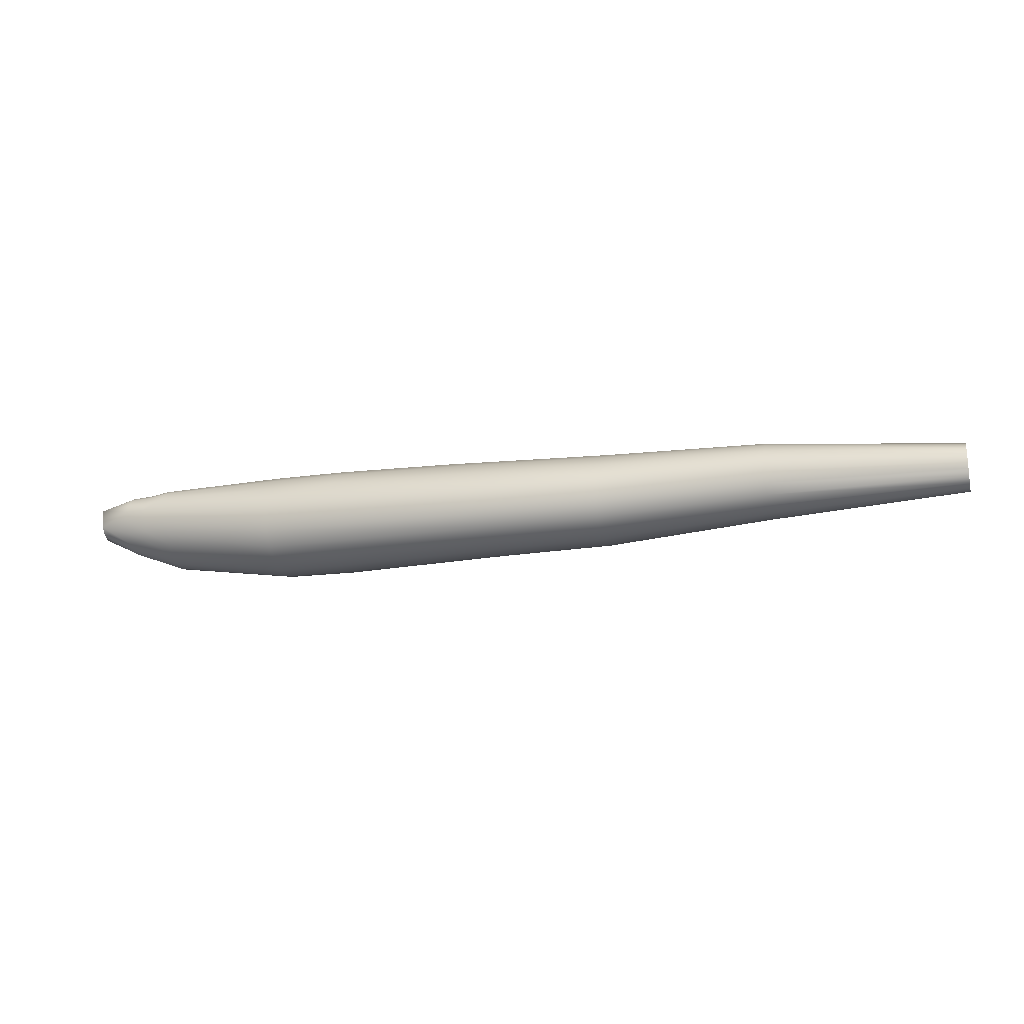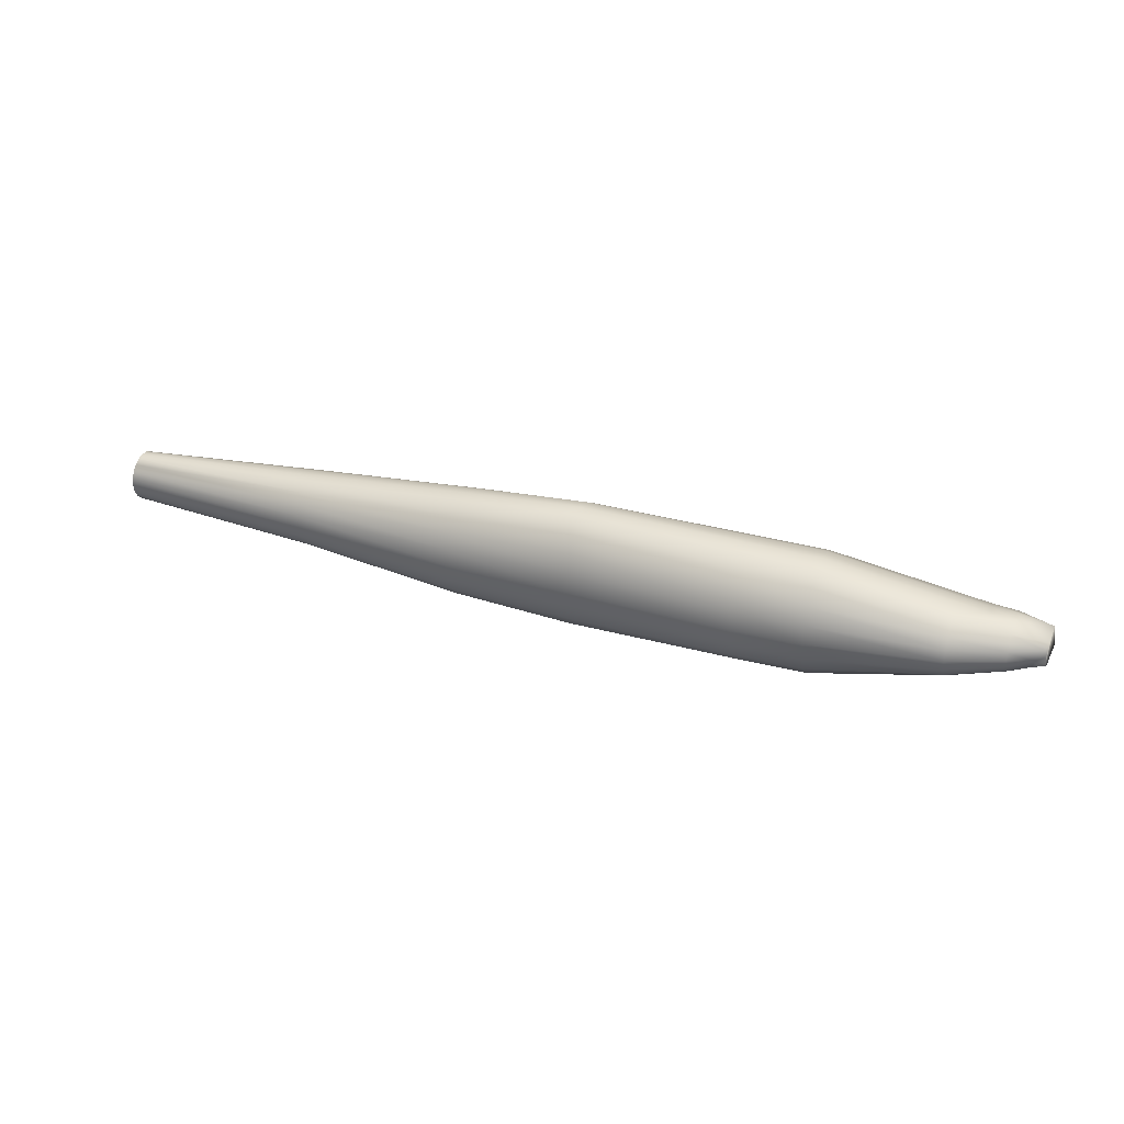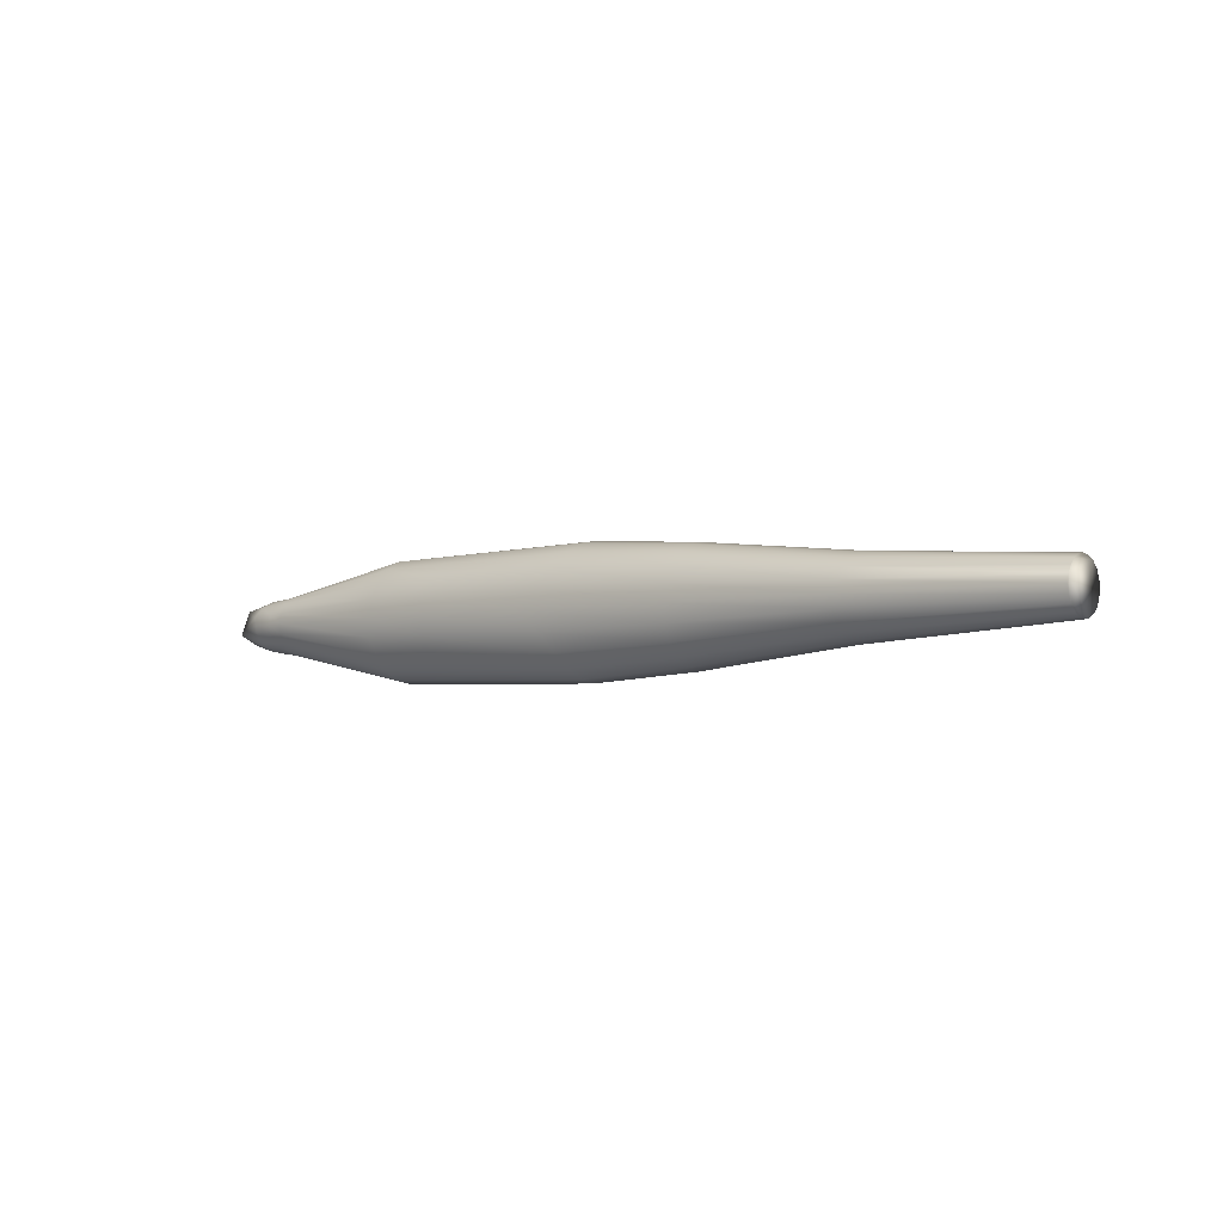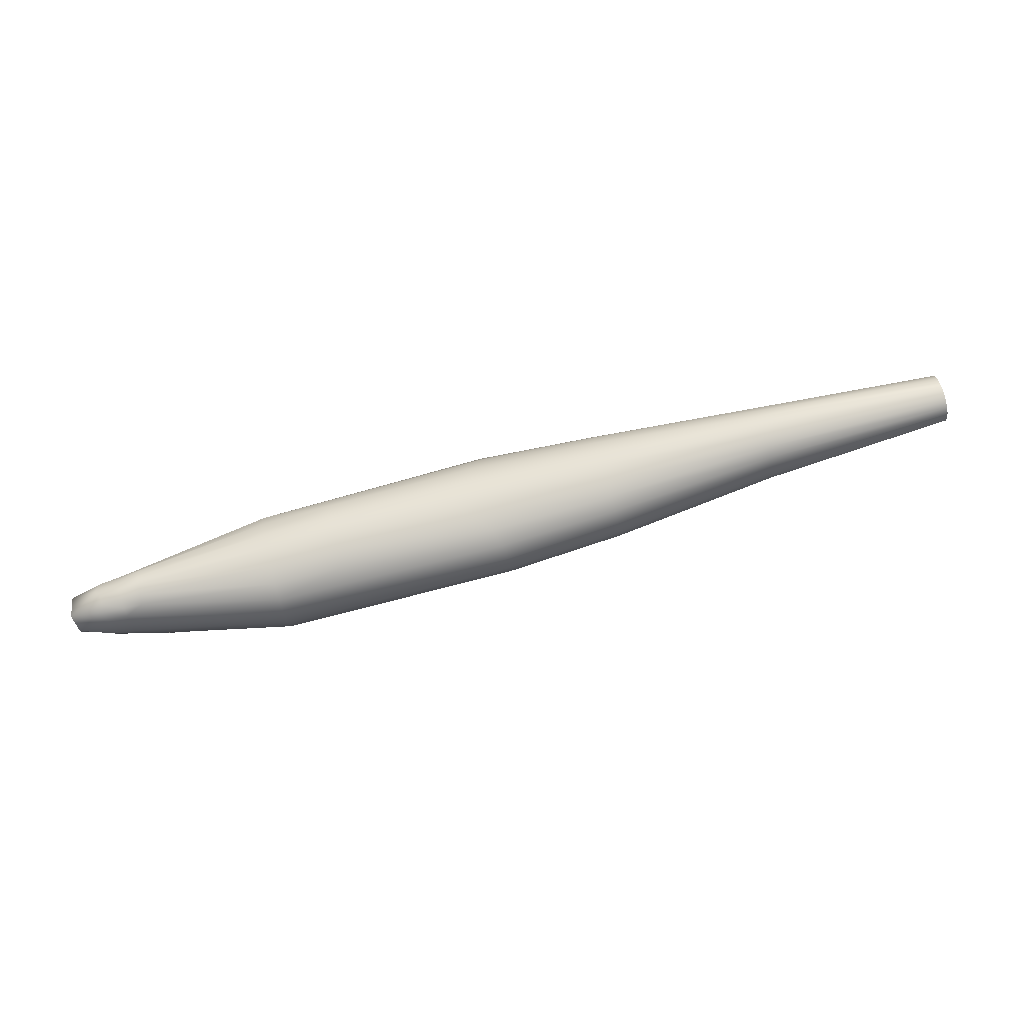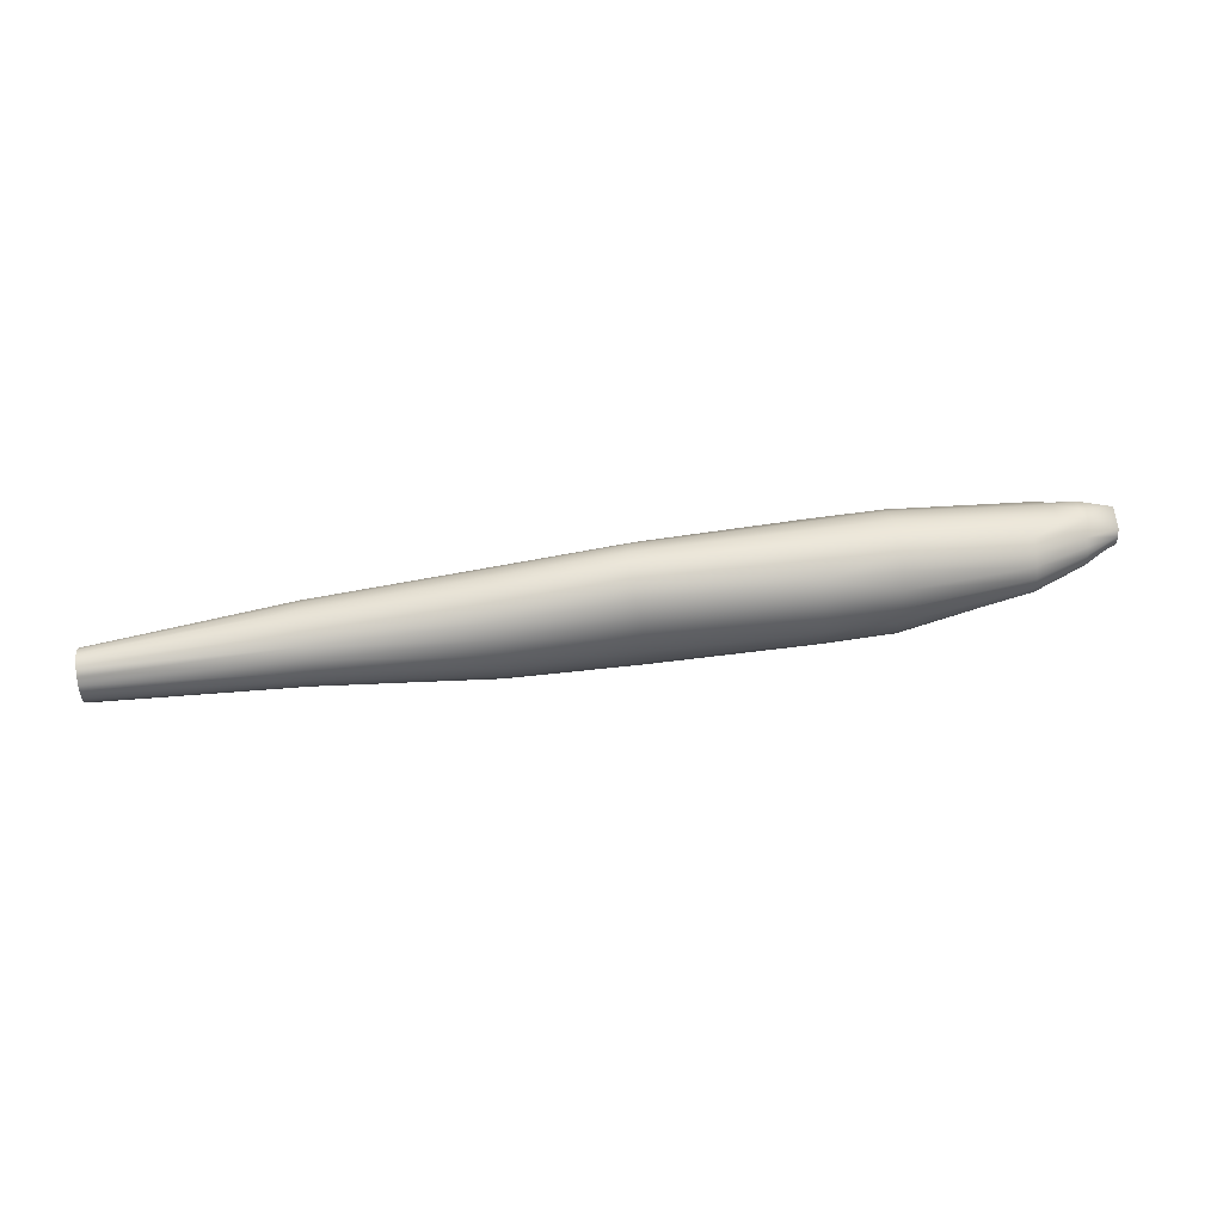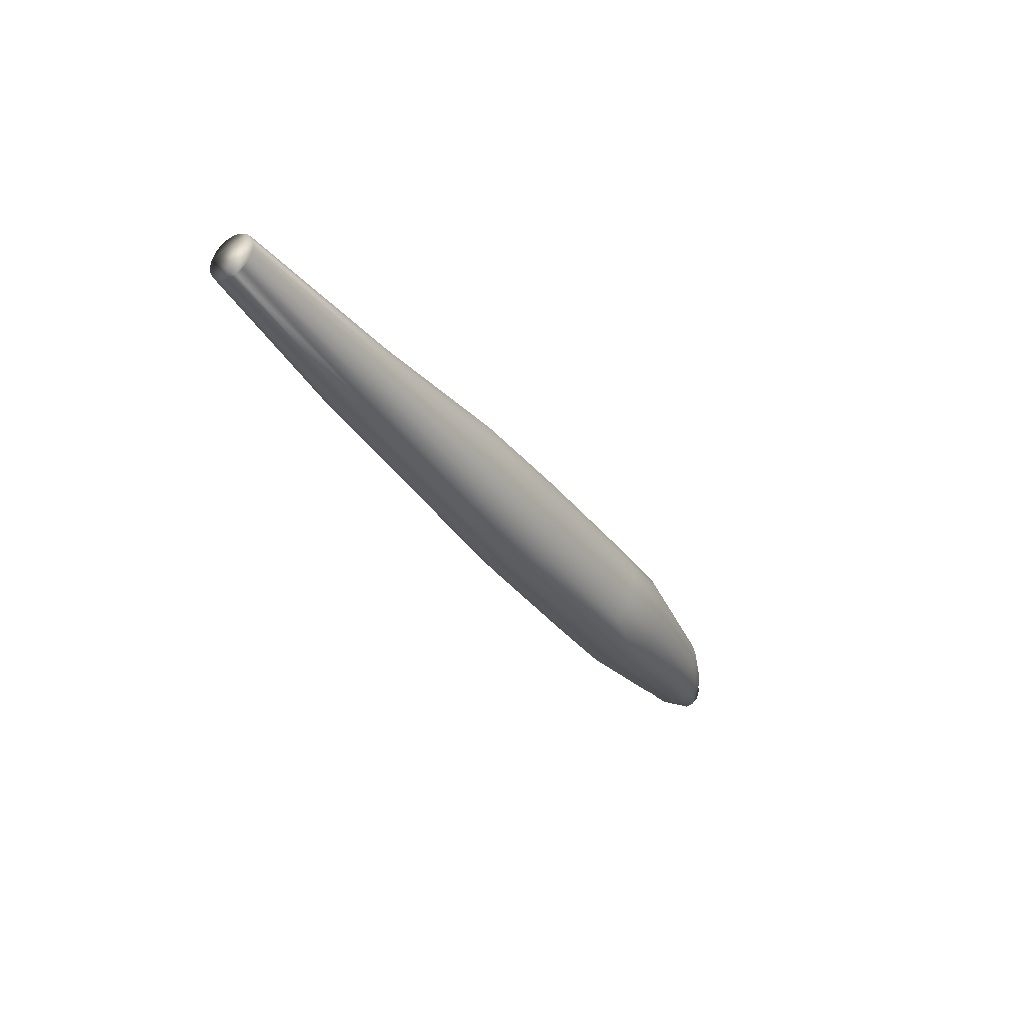
<metadata>
{"format":"obj","ext":"obj","renderer":"f3d","projection":"perspective","resolution":1024,"background":"white","views":[{"elev":3.2,"azim":13.2,"up":"+Z"},{"elev":34.2,"azim":-164.5,"up":"+Y"},{"elev":-4.8,"azim":35.5,"up":"+Y"},{"elev":62.2,"azim":-14.5,"up":"+Z"},{"elev":57.3,"azim":166.2,"up":"+Y"},{"elev":-34.9,"azim":115.3,"up":"+Y"}]}
</metadata>
<code>
v -0.8618 0.02241 0.001284
v -0.8672 -0.01912 0.01436
v -0.8583 -0.03316 -0.02921
v -0.8604 -0.03549 -0.01553
v -0.8566 -0.02368 -0.04062
v -0.8549 -0.00554 -0.04759
v -0.8524 0.007003 -0.04489
v -0.8576 0.01652 -0.03698
v -0.8175 0.008343 0.03255
v -0.8374 -0.03045 -0.04166
v -0.8353 -0.01072 -0.05294
v -0.8002 -0.04265 -0.0463
v -0.8039 -0.05115 -0.02432
v -0.7988 -0.033 -0.05868
v -0.7974 -0.02038 -0.06664
v -0.7968 -0.006322 -0.06941
v -0.7974 0.007585 -0.06666
v -0.7984 0.01987 -0.05924
v -0.798 0.02965 -0.04847
v -0.8027 0.0392 -0.02419
v -0.8039 0.03737 0.000345
v -0.8078 0.02644 0.02207
v -0.8085 -0.01975 0.03482
v -0.8086 -0.00568 0.03738
v -0.8079 -0.03247 0.02729
v -0.8068 -0.04259 0.01552
v -0.8052 -0.04913 0.000668
v -0.7656 -0.05379 -0.03707
v -0.7638 -0.057 -0.0212
v -0.764 0.0434 -0.02082
v -0.7627 0.04078 -0.03744
v -0.764 0.04162 -0.000145
v -0.7645 0.03442 0.01968
v -0.772 0.0229 0.03109
v -0.7731 0.009123 0.03984
v -0.7737 -0.006188 0.04289
v -0.7736 -0.02153 0.03995
v -0.7729 -0.0354 0.03131
v -0.7707 -0.04567 0.02002
v -0.7643 -0.0545 0.000828
v -0.7086 -0.05639 -0.06398
v -0.7105 -0.06496 -0.04316
v -0.707 -0.04308 -0.0805
v -0.7059 -0.02632 -0.09113
v -0.7054 -0.007727 -0.09484
v -0.7054 0.0109 -0.09126
v -0.7061 0.02779 -0.08073
v -0.7071 0.04129 -0.06427
v -0.7379 0.01068 0.04839
v -0.737 0.02655 0.038
v -0.7381 -0.006633 0.05197
v -0.739 -0.02366 0.04851
v -0.7408 -0.03888 0.03841
v -0.7101 0.04979 -0.0436
v -0.4961 -0.1086 -0.04097
v -0.5011 -0.1134 -0.01177
v -0.494 -0.09423 -0.06578
v -0.4915 -0.07154 -0.08628
v -0.4896 -0.04287 -0.09949
v -0.4886 -0.01105 -0.1041
v -0.4886 0.02083 -0.09972
v -0.4896 0.04964 -0.08673
v -0.4915 0.07255 -0.06641
v -0.4938 0.08711 -0.04144
v -0.498 0.09235 -0.01265
v -0.5008 0.08747 0.01654
v -0.5014 0.07277 0.04322
v -0.506 0.05044 0.06251
v -0.5078 0.02178 0.07572
v -0.5088 -0.01005 0.08036
v -0.5088 -0.04193 0.07596
v -0.5078 -0.07073 0.06297
v -0.5049 -0.09336 0.04334
v -0.5045 -0.1081 0.01727
v -0.371 -0.07418 -0.07528
v -0.3736 -0.09719 -0.05465
v -0.3691 -0.04511 -0.08857
v -0.3681 -0.01283 -0.09324
v -0.3681 0.0195 -0.08882
v -0.3691 0.04872 -0.07574
v -0.371 0.07195 -0.05529
v -0.3874 0.02046 0.08778
v -0.3855 0.04953 0.07448
v -0.3884 -0.01183 0.09244
v -0.3884 -0.04415 0.08802
v -0.3874 -0.07337 0.07494
v -0.09289 -0.1208 0.002079
v -0.0962 -0.126 0.02829
v -0.09196 -0.1054 -0.02199
v -0.09892 -0.08142 -0.04198
v -0.1014 -0.05138 -0.0548
v -0.08153 -0.01739 -0.05702
v -0.09483 0.01714 -0.05455
v -0.09648 0.04825 -0.04224
v -0.08988 0.07241 -0.02201
v -0.0906 0.08771 0.001921
v -0.09309 0.09298 0.02819
v -0.09747 0.08779 0.05431
v -0.1036 0.07271 0.07763
v -0.1193 0.04914 0.0957
v -0.153 0.01866 0.1061
v -0.1796 -0.01507 0.1087
v -0.1465 -0.04963 0.1069
v -0.1174 -0.0808 0.09654
v -0.1062 -0.1052 0.07804
v -0.1005 -0.1207 0.05447
v 0.1094 -0.1106 0.02155
v 0.1066 -0.1151 0.04642
v 0.112 -0.09711 -0.000929
v 0.1143 -0.07605 -0.0188
v 0.116 -0.04946 -0.03033
v 0.1168 -0.01994 -0.03438
v 0.1169 0.009635 -0.03055
v 0.116 0.03635 -0.01922
v 0.1144 0.0576 -0.001508
v 0.1121 0.0713 0.02086
v 0.1095 0.07612 0.0457
v 0.1067 0.07157 0.07058
v 0.104 0.05811 0.09305
v 0.1018 0.03705 0.1109
v 0.1001 0.01046 0.1224
v 0.09923 -0.01907 0.1265
v 0.09922 -0.04863 0.1227
v 0.1001 -0.07535 0.1113
v 0.1017 -0.0966 0.09363
v 0.1039 -0.1103 0.07126
v 0.3984 -0.08561 0.06235
v 0.3961 -0.08868 0.08276
v 0.4005 -0.07648 0.04391
v 0.4024 -0.06219 0.02925
v 0.4037 -0.04414 0.0198
v 0.4043 -0.02409 0.01649
v 0.4043 -0.004002 0.01965
v 0.4035 0.01415 0.02896
v 0.4021 0.0286 0.04351
v 0.4003 0.03792 0.06189
v 0.3981 0.04121 0.08228
v 0.3958 0.03814 0.1027
v 0.3936 0.02902 0.1211
v 0.3918 0.01473 0.1358
v 0.3905 -0.003324 0.1452
v 0.3899 -0.02338 0.1485
v 0.3899 -0.04346 0.1454
v 0.3907 -0.06162 0.1361
v 0.392 -0.07606 0.1215
v 0.3939 -0.08539 0.1032
v 0.7331 -0.06935 0.09713
v 0.7317 -0.07137 0.1098
v 0.7344 -0.06335 0.08569
v 0.7355 -0.05396 0.07659
v 0.7364 -0.04209 0.07073
v 0.7368 -0.02892 0.06867
v 0.7368 -0.01572 0.07063
v 0.7363 -0.003792 0.0764
v 0.7355 0.005698 0.08543
v 0.7343 0.01182 0.09682
v 0.7329 0.01398 0.1095
v 0.7315 0.01196 0.1221
v 0.7302 0.005958 0.1336
v 0.7291 -0.003434 0.1427
v 0.7282 -0.0153 0.1485
v 0.7278 -0.02848 0.1506
v 0.7278 -0.04167 0.1486
v 0.7283 -0.0536 0.1429
v 0.7291 -0.06309 0.1338
v 0.7303 -0.06921 0.1224
f 4 5 3
f 4 2 5
f 2 1 5
f 1 8 5
f 8 6 5
f 8 7 6
f 1 20 8
f 1 21 20
f 4 26 2
f 4 27 26
f 2 9 1
f 2 24 9
f 2 23 24
f 9 22 1
f 4 13 27
f 159 160 161
f 159 161 155
f 155 147 153
f 158 156 157
f 158 159 156
f 150 147 149
f 156 159 155
f 155 161 147
f 163 164 162
f 166 148 147
f 154 155 153
f 151 152 150
f 153 150 152
f 164 147 161
f 162 164 161
f 166 164 165
f 153 147 150
f 166 147 164
f 128 148 146
f 146 166 145
f 145 165 144
f 144 164 143
f 143 163 142
f 142 162 141
f 141 161 140
f 140 160 139
f 139 159 138
f 138 158 137
f 137 157 136
f 136 156 135
f 135 155 134
f 134 154 133
f 133 153 132
f 132 152 131
f 131 151 130
f 130 150 129
f 129 149 127
f 127 147 128
f 108 128 126
f 126 146 125
f 125 145 124
f 124 144 123
f 123 143 122
f 122 142 121
f 121 141 120
f 120 140 119
f 119 139 118
f 118 138 117
f 117 137 116
f 116 136 115
f 115 135 114
f 114 134 113
f 113 133 112
f 112 132 111
f 111 131 110
f 110 130 109
f 109 129 107
f 107 127 108
f 88 108 106
f 106 126 105
f 105 125 104
f 104 124 103
f 103 123 102
f 102 122 101
f 101 121 100
f 100 120 99
f 99 119 98
f 98 118 97
f 97 117 96
f 96 116 95
f 95 115 94
f 94 114 93
f 93 113 92
f 92 112 91
f 91 111 90
f 90 110 89
f 89 109 87
f 87 107 88
f 56 88 74
f 74 106 73
f 73 105 86
f 86 104 85
f 85 103 84
f 84 102 82
f 82 101 83
f 83 100 67
f 67 99 66
f 66 98 65
f 65 97 64
f 64 96 81
f 81 95 80
f 80 94 79
f 79 93 78
f 78 92 77
f 77 91 75
f 75 90 76
f 76 89 55
f 55 87 56
f 72 86 71
f 71 85 70
f 70 84 69
f 69 82 68
f 68 83 67
f 63 81 62
f 62 80 61
f 61 79 60
f 60 78 59
f 59 77 58
f 58 75 57
f 57 76 55
f 29 56 40
f 40 74 39
f 39 73 53
f 53 72 52
f 52 71 51
f 51 70 49
f 49 69 50
f 50 68 33
f 33 67 32
f 32 66 30
f 30 65 54
f 54 64 48
f 48 63 47
f 47 62 46
f 46 61 45
f 45 60 44
f 44 59 43
f 43 58 41
f 41 57 42
f 42 55 29
f 31 54 48
f 38 53 37
f 37 52 36
f 36 51 35
f 35 49 34
f 34 50 33
f 19 48 18
f 18 47 17
f 17 46 16
f 16 45 15
f 15 44 14
f 14 43 12
f 12 41 28
f 28 42 29
f 13 29 27
f 27 40 26
f 26 39 25
f 25 38 23
f 23 37 24
f 24 36 9
f 9 35 22
f 22 33 21
f 21 32 20
f 20 31 19
f 8 19 7
f 7 17 11
f 11 15 10
f 10 12 4
f 6 11 5
f 5 10 3
f 148 166 146
f 166 165 145
f 165 164 144
f 164 163 143
f 163 162 142
f 162 161 141
f 161 160 140
f 160 159 139
f 159 158 138
f 158 157 137
f 157 156 136
f 156 155 135
f 155 154 134
f 154 153 133
f 153 152 132
f 152 151 131
f 151 150 130
f 150 149 129
f 149 147 127
f 147 148 128
f 128 146 126
f 146 145 125
f 145 144 124
f 144 143 123
f 143 142 122
f 142 141 121
f 141 140 120
f 140 139 119
f 139 138 118
f 138 137 117
f 137 136 116
f 136 135 115
f 135 134 114
f 134 133 113
f 133 132 112
f 132 131 111
f 131 130 110
f 130 129 109
f 129 127 107
f 127 128 108
f 108 126 106
f 126 125 105
f 125 124 104
f 124 123 103
f 123 122 102
f 122 121 101
f 121 120 100
f 120 119 99
f 119 118 98
f 118 117 97
f 117 116 96
f 116 115 95
f 115 114 94
f 114 113 93
f 113 112 92
f 112 111 91
f 111 110 90
f 110 109 89
f 109 107 87
f 107 108 88
f 88 106 74
f 106 105 73
f 105 104 86
f 104 103 85
f 103 102 84
f 102 101 82
f 101 100 83
f 100 99 67
f 99 98 66
f 98 97 65
f 97 96 64
f 96 95 81
f 95 94 80
f 94 93 79
f 93 92 78
f 92 91 77
f 91 90 75
f 90 89 76
f 89 87 55
f 87 88 56
f 73 86 72
f 86 85 71
f 85 84 70
f 84 82 69
f 82 83 68
f 64 81 63
f 81 80 62
f 80 79 61
f 79 78 60
f 78 77 59
f 77 75 58
f 75 76 57
f 56 74 40
f 74 73 39
f 73 72 53
f 72 71 52
f 71 70 51
f 70 69 49
f 69 68 50
f 68 67 33
f 67 66 32
f 66 65 30
f 65 64 54
f 64 63 48
f 63 62 47
f 62 61 46
f 61 60 45
f 60 59 44
f 59 58 43
f 58 57 41
f 57 55 42
f 55 56 29
f 30 54 31
f 39 53 38
f 53 52 37
f 52 51 36
f 51 49 35
f 49 50 34
f 31 48 19
f 48 47 18
f 47 46 17
f 46 45 16
f 45 44 15
f 44 43 14
f 43 41 12
f 41 42 28
f 29 40 27
f 40 39 26
f 39 38 25
f 38 37 23
f 37 36 24
f 36 35 9
f 35 34 22
f 34 33 22
f 33 32 21
f 32 30 20
f 30 31 20
f 12 28 13
f 28 29 13
f 26 25 2
f 25 23 2
f 22 21 1
f 20 19 8
f 19 18 7
f 18 17 7
f 17 16 11
f 16 15 11
f 15 14 10
f 14 12 10
f 12 13 4
f 7 11 6
f 11 10 5
f 10 4 3

</code>
